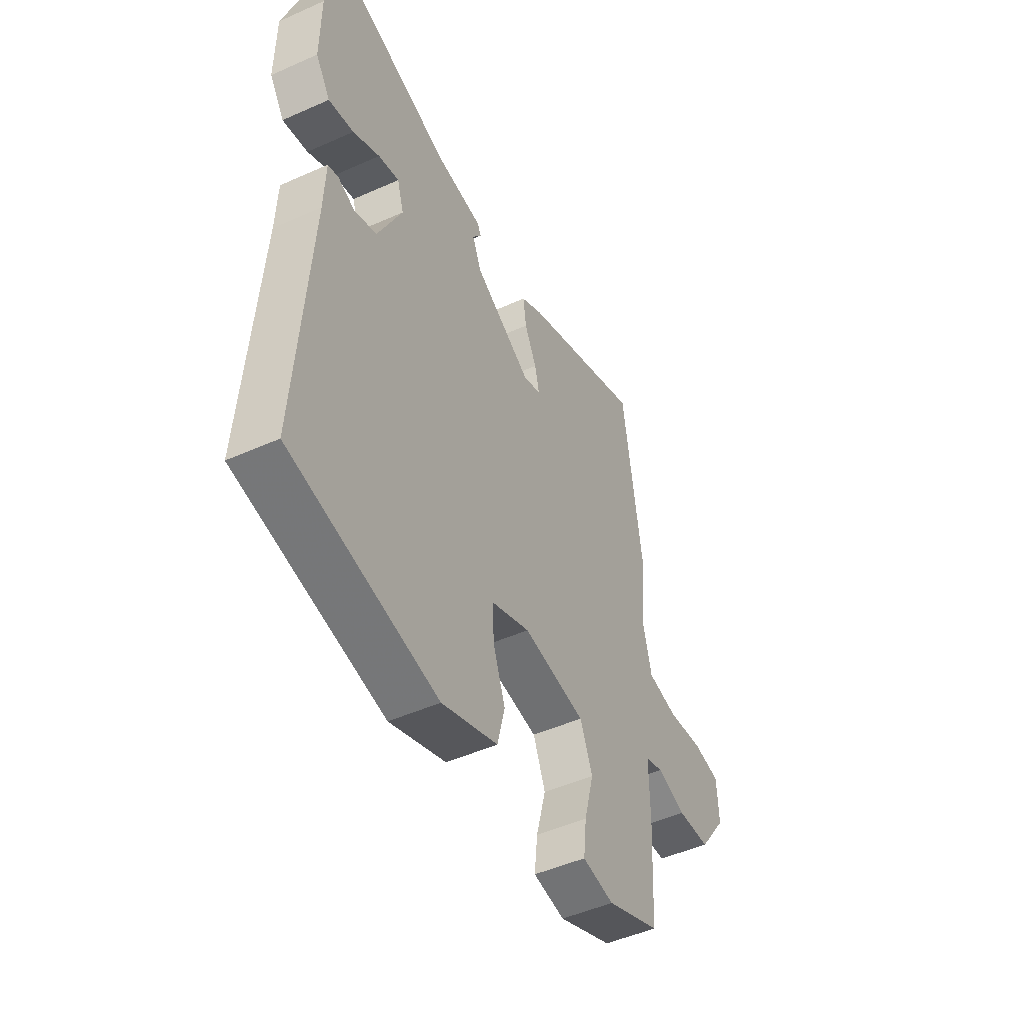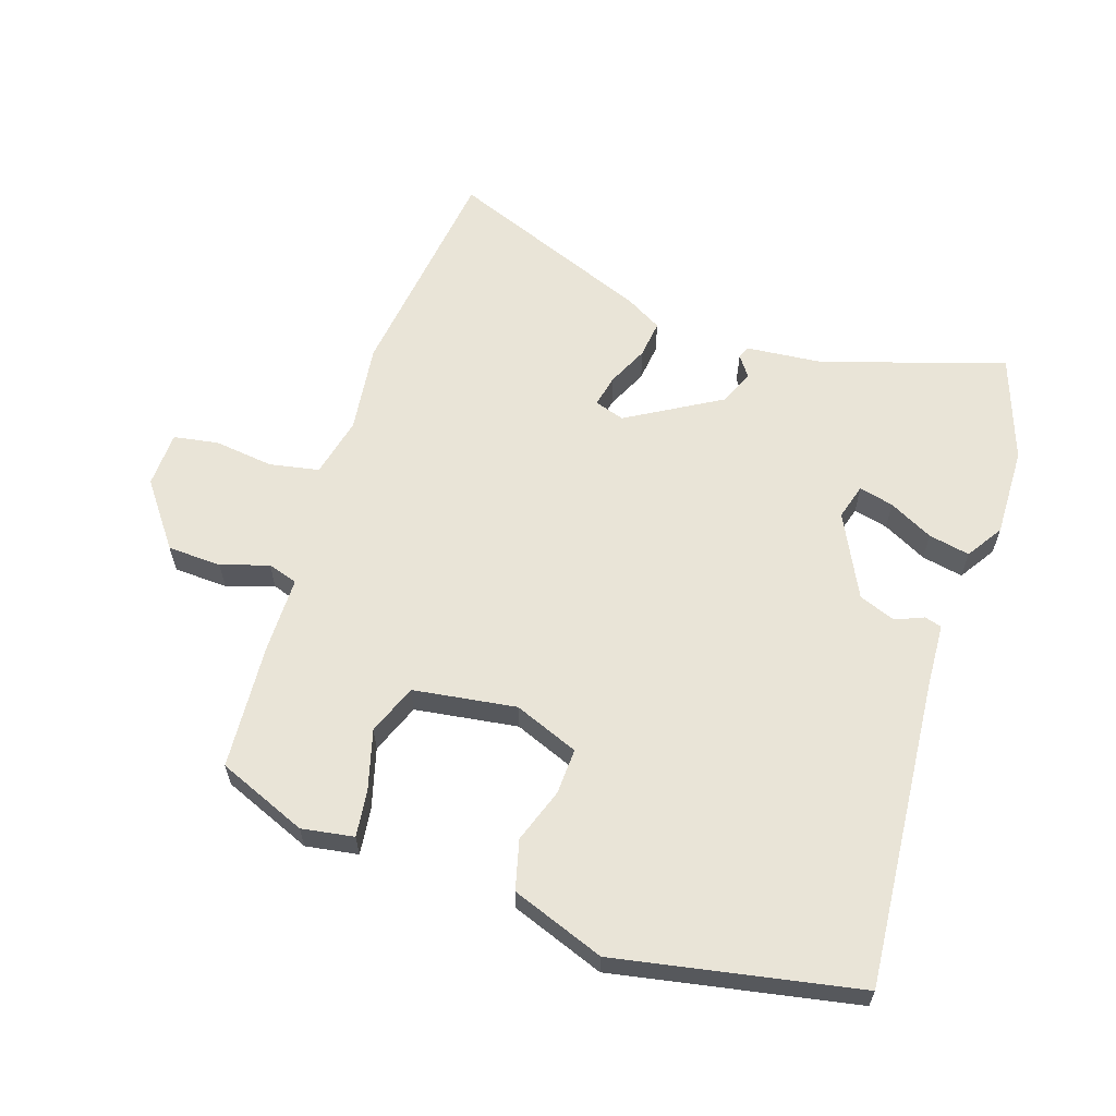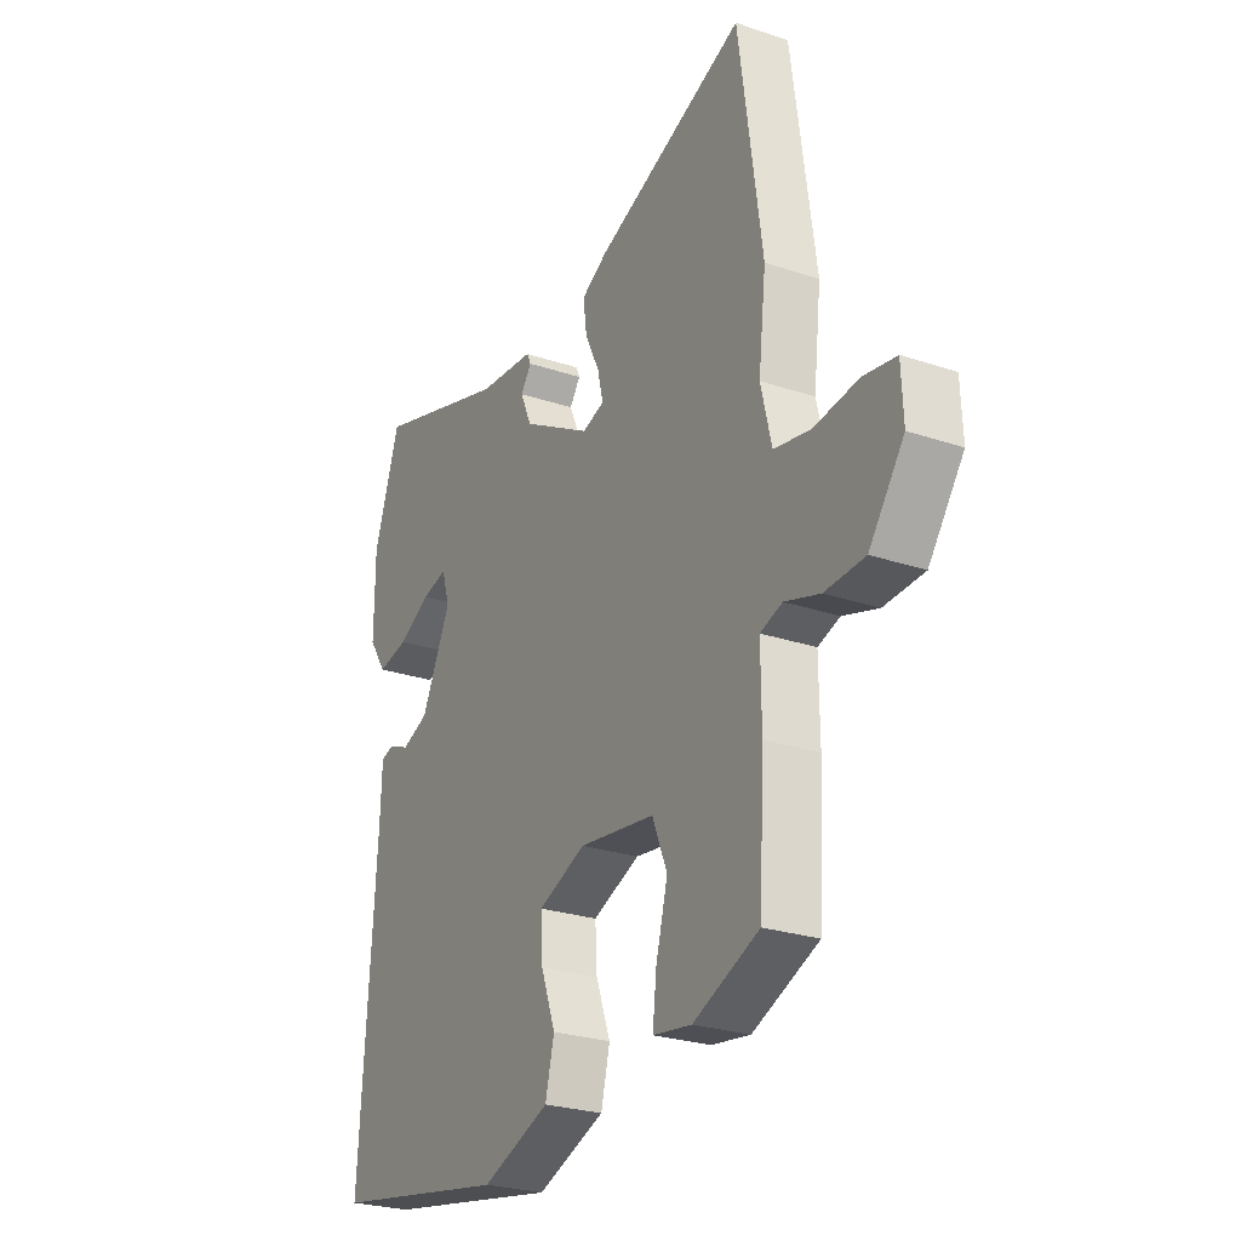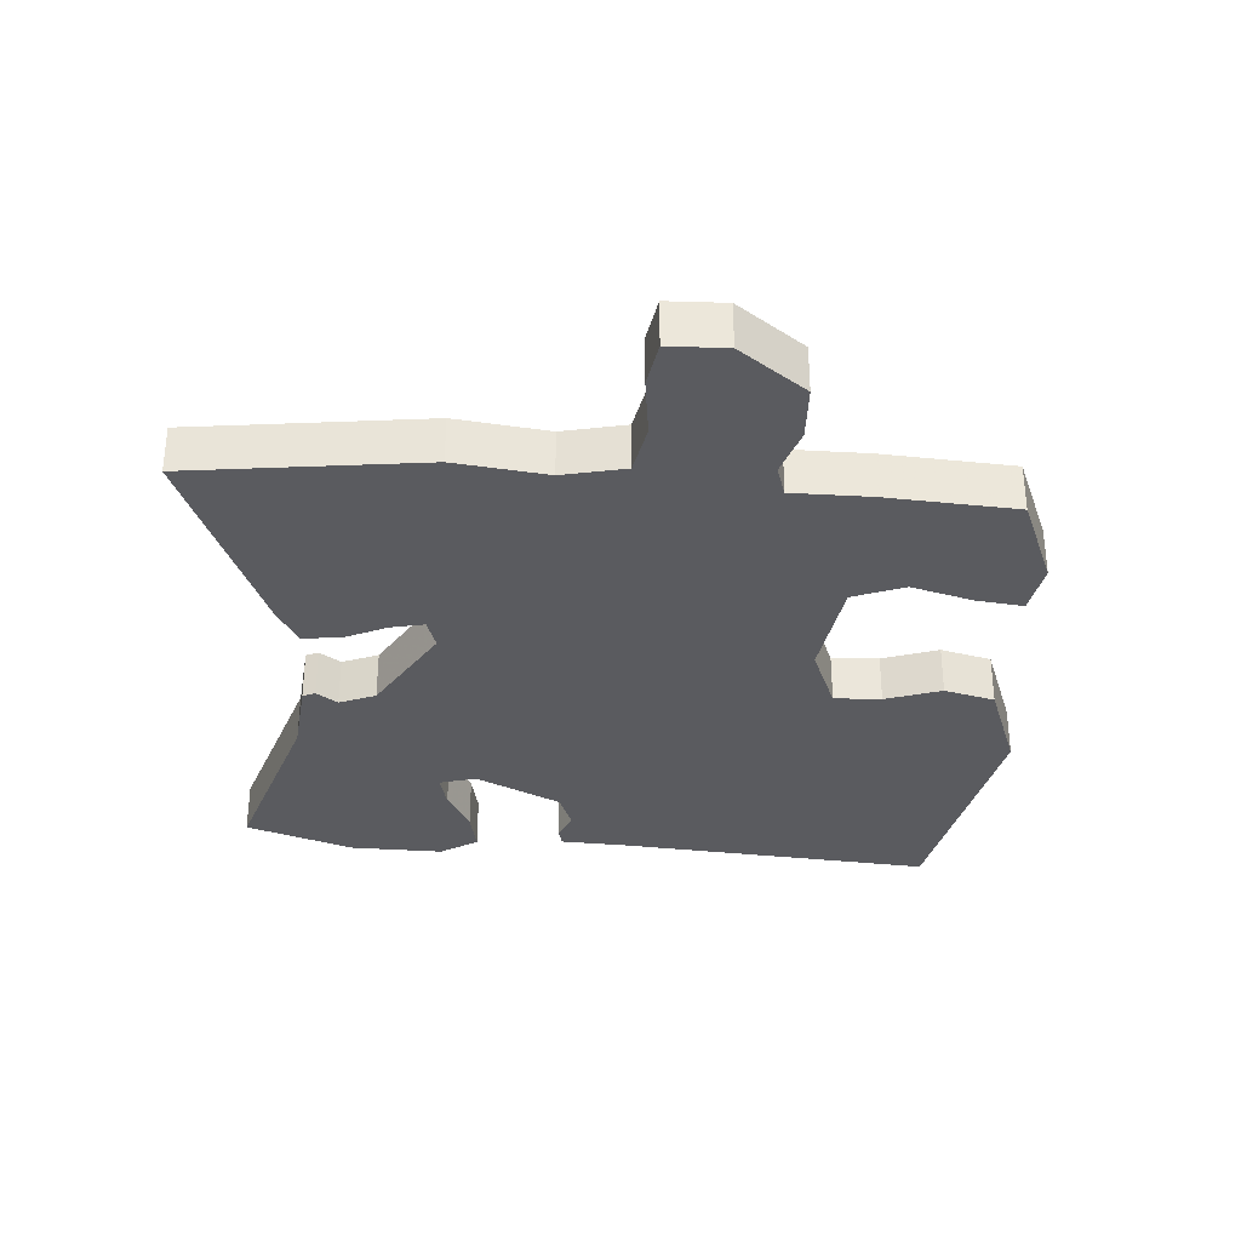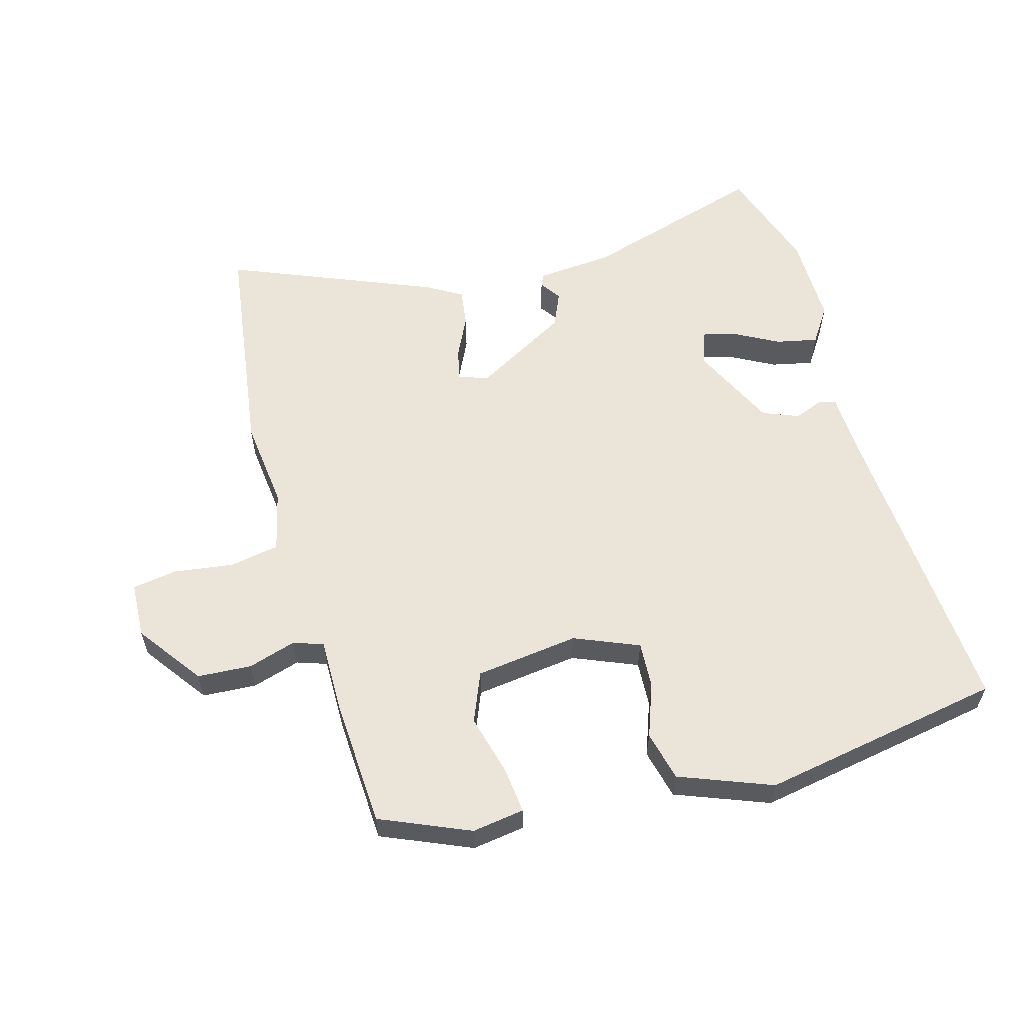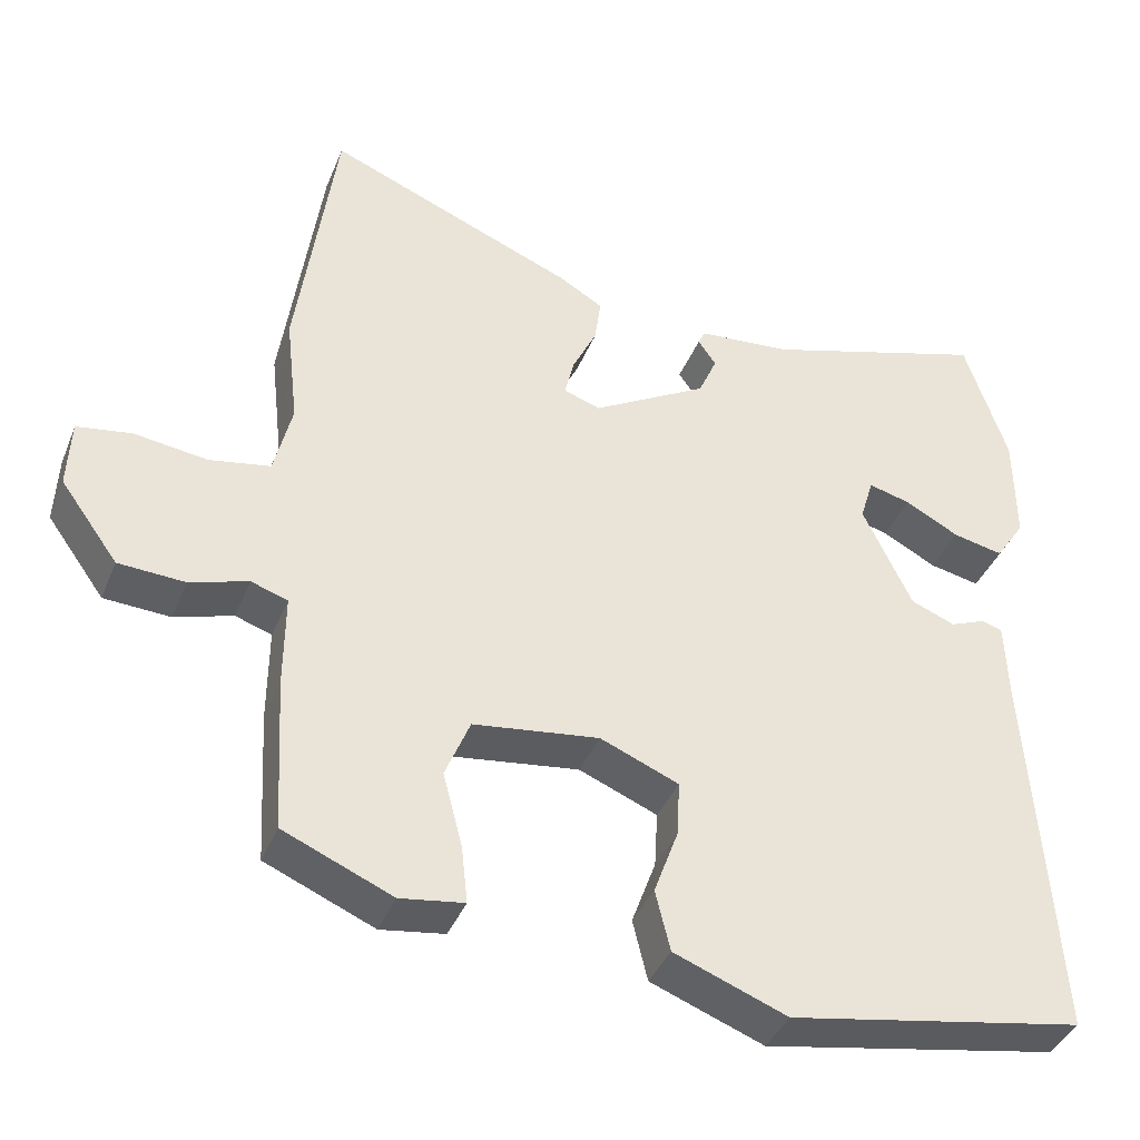
<metadata>
{"format":"obj","ext":"obj","renderer":"f3d","projection":"perspective","resolution":1024,"background":"white","views":[{"elev":-48.7,"azim":-63.6,"up":"+Z"},{"elev":61.2,"azim":-162.6,"up":"+Y"},{"elev":-25.8,"azim":61.7,"up":"+Z"},{"elev":-33.3,"azim":85.1,"up":"+Y"},{"elev":58.7,"azim":164.3,"up":"+Y"},{"elev":-39.2,"azim":159.3,"up":"+Z"}]}
</metadata>
<code>
v -0.506 0.07 -0.48
v -0.473 0.07 0.006
v -0.469 0.07 0.107
v -0.442 0.07 0.115
v -0.397 0.07 0.097
v -0.34 0.07 0.12
v -0.277 0.07 0.252
v -0.294 0.07 0.308
v -0.348 0.07 0.294
v -0.417 0.07 0.257
v -0.482 0.07 0.243
v -0.52 0.07 0.3
v -0.519 0.07 0.442
v -0.464 0.07 0.609
v -0.176 0.07 0.522
v -0.056 0.07 0.512
v -0.047 0.07 0.493
v -0.07 0.07 0.46
v -0.046 0.07 0.405
v 0.102 0.07 0.321
v 0.149 0.07 0.337
v 0.137 0.07 0.388
v 0.106 0.07 0.452
v 0.098 0.07 0.511
v 0.154 0.07 0.544
v 0.475 0.07 0.676
v 0.525 0.07 0.321
v 0.509 0.07 0.18
v 0.532 0.07 0.085
v 0.61 0.07 0.071
v 0.704 0.07 0.084
v 0.774 0.07 0.073
v 0.778 0.07 -0.015
v 0.704 0.07 -0.117
v 0.619 0.07 -0.122
v 0.544 0.07 -0.099
v 0.497 0.07 -0.115
v 0.498 0.07 -0.235
v 0.487 0.07 -0.433
v 0.347 0.07 -0.493
v 0.265 0.07 -0.481
v 0.273 0.07 -0.408
v 0.298 0.07 -0.313
v 0.266 0.07 -0.235
v 0.104 0.07 -0.214
v 0.003 0.07 -0.256
v 0.007 0.07 -0.328
v 0.038 0.07 -0.413
v 0.019 0.07 -0.491
v -0.126 0.07 -0.547
v -0.506 0 -0.48
v -0.473 0 0.006
v -0.469 0 0.107
v -0.442 0 0.115
v -0.397 0 0.097
v -0.34 0 0.12
v -0.277 0 0.252
v -0.294 0 0.308
v -0.348 0 0.294
v -0.417 0 0.257
v -0.482 0 0.243
v -0.52 0 0.3
v -0.519 0 0.442
v -0.464 0 0.609
v -0.176 0 0.522
v -0.056 0 0.512
v -0.047 0 0.493
v -0.07 0 0.46
v -0.046 0 0.405
v 0.102 0 0.321
v 0.149 0 0.337
v 0.137 0 0.388
v 0.106 0 0.452
v 0.098 0 0.511
v 0.154 0 0.544
v 0.475 0 0.676
v 0.525 0 0.321
v 0.509 0 0.18
v 0.532 0 0.085
v 0.61 0 0.071
v 0.704 0 0.084
v 0.774 0 0.073
v 0.778 0 -0.015
v 0.704 0 -0.117
v 0.619 0 -0.122
v 0.544 0 -0.099
v 0.497 0 -0.115
v 0.498 0 -0.235
v 0.487 0 -0.433
v 0.347 0 -0.493
v 0.265 0 -0.481
v 0.273 0 -0.408
v 0.298 0 -0.313
v 0.266 0 -0.235
v 0.104 0 -0.214
v 0.003 0 -0.256
v 0.007 0 -0.328
v 0.038 0 -0.413
v 0.019 0 -0.491
v -0.126 0 -0.547
f 50 1 2
f 49 50 2
f 48 49 2
f 47 48 2
f 3 4 5
f 2 3 5
f 47 2 5
f 46 47 5
f 45 46 5 6
f 44 45 6 7
f 41 42 43
f 40 41 43
f 39 40 43
f 38 39 43
f 37 38 43
f 37 43 44
f 34 35 36
f 33 34 36
f 32 33 36
f 31 32 36
f 30 31 36
f 29 30 36 37
f 44 7 8
f 37 44 8
f 29 37 8
f 28 29 8
f 26 27 28
f 25 26 28
f 24 25 28
f 23 24 28
f 22 23 28
f 15 16 17 18
f 14 15 18
f 13 14 18
f 12 13 18
f 11 12 18
f 10 11 18
f 9 10 18
f 8 9 18 19
f 21 22 28
f 20 21 28
f 20 28 8
f 8 19 20
f 52 51 100
f 52 100 99
f 52 99 98
f 52 98 97
f 55 54 53
f 55 53 52
f 55 52 97
f 55 97 96
f 56 55 96 95
f 57 56 95 94
f 93 92 91
f 93 91 90
f 93 90 89
f 93 89 88
f 93 88 87
f 94 93 87
f 86 85 84
f 86 84 83
f 86 83 82
f 86 82 81
f 86 81 80
f 87 86 80 79
f 58 57 94
f 58 94 87
f 58 87 79
f 58 79 78
f 78 77 76
f 78 76 75
f 78 75 74
f 78 74 73
f 78 73 72
f 68 67 66 65
f 68 65 64
f 68 64 63
f 68 63 62
f 68 62 61
f 68 61 60
f 68 60 59
f 69 68 59 58
f 78 72 71
f 78 71 70
f 58 78 70
f 70 69 58
f 1 51 52 2
f 2 52 53 3
f 3 53 54 4
f 4 54 55 5
f 5 55 56 6
f 6 56 57 7
f 7 57 58 8
f 8 58 59 9
f 9 59 60 10
f 10 60 61 11
f 11 61 62 12
f 12 62 63 13
f 13 63 64 14
f 14 64 65 15
f 15 65 66 16
f 16 66 67 17
f 17 67 68 18
f 18 68 69 19
f 19 69 70 20
f 20 70 71 21
f 21 71 72 22
f 22 72 73 23
f 23 73 74 24
f 24 74 75 25
f 25 75 76 26
f 26 76 77 27
f 27 77 78 28
f 28 78 79 29
f 29 79 80 30
f 30 80 81 31
f 31 81 82 32
f 32 82 83 33
f 33 83 84 34
f 34 84 85 35
f 35 85 86 36
f 36 86 87 37
f 37 87 88 38
f 38 88 89 39
f 39 89 90 40
f 40 90 91 41
f 41 91 92 42
f 42 92 93 43
f 43 93 94 44
f 44 94 95 45
f 45 95 96 46
f 46 96 97 47
f 47 97 98 48
f 48 98 99 49
f 49 99 100 50
f 50 100 51 1

</code>
